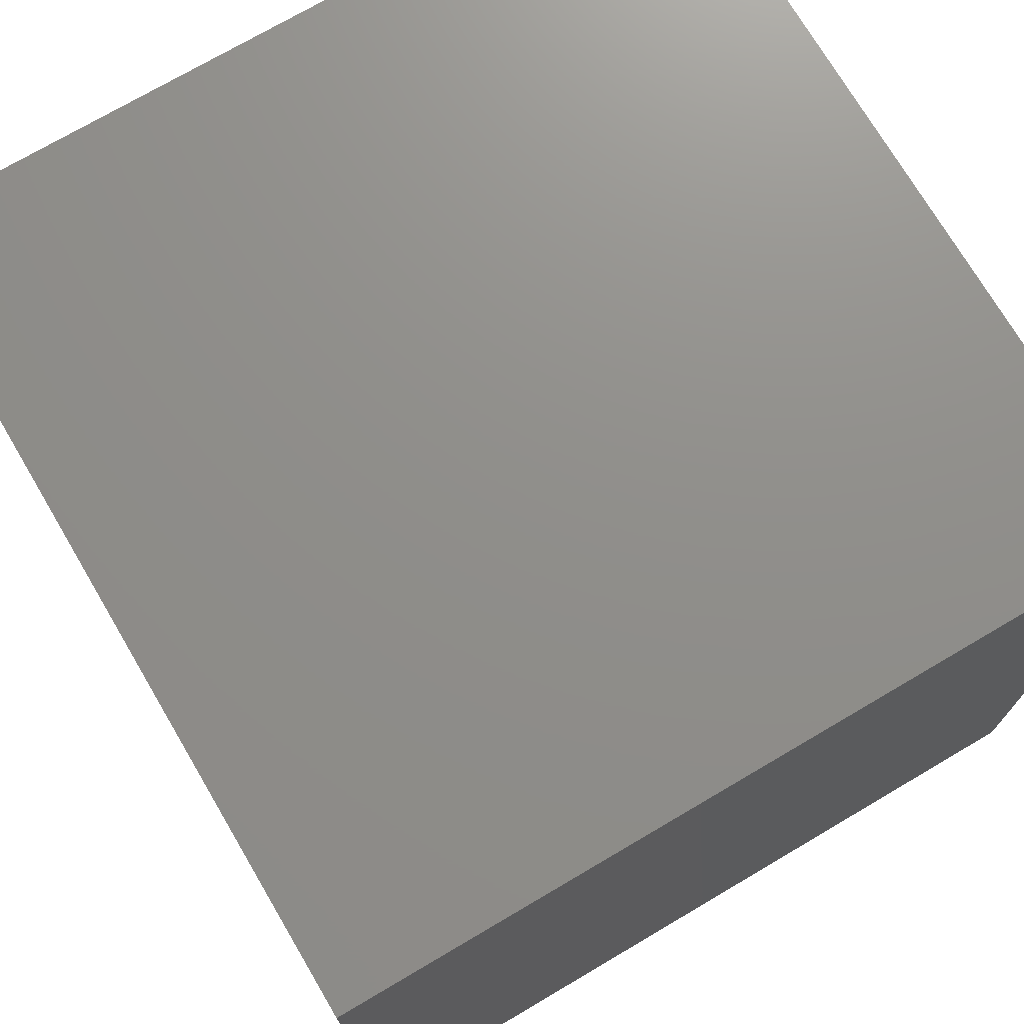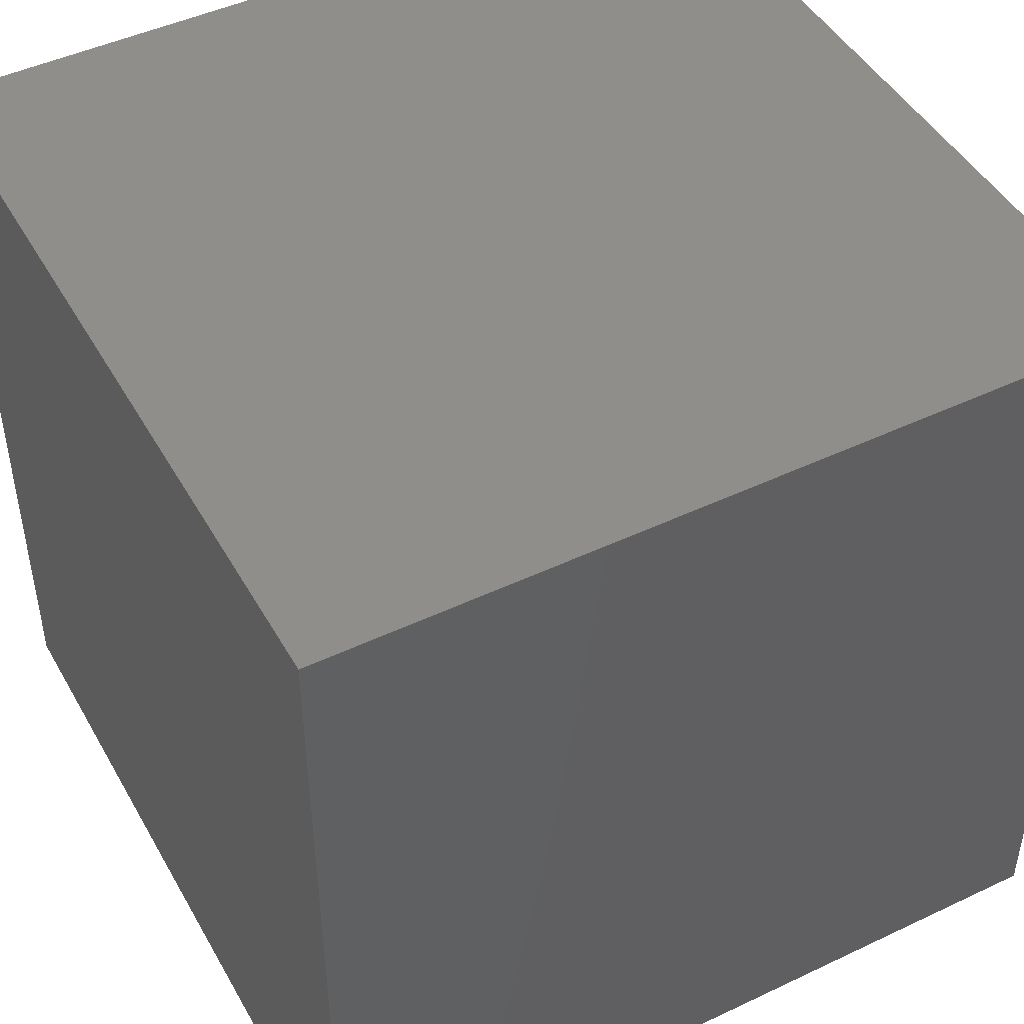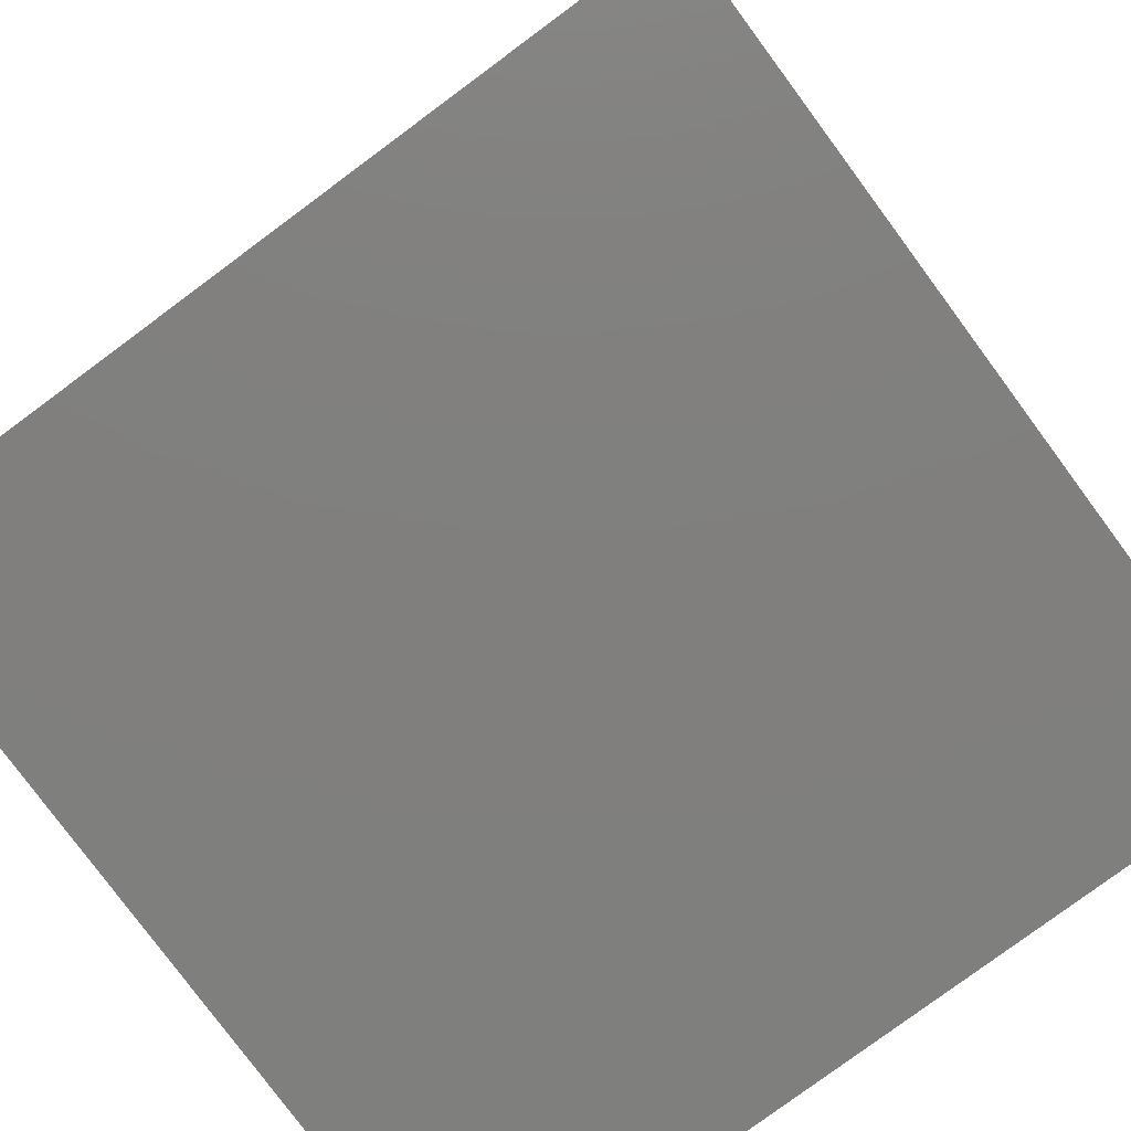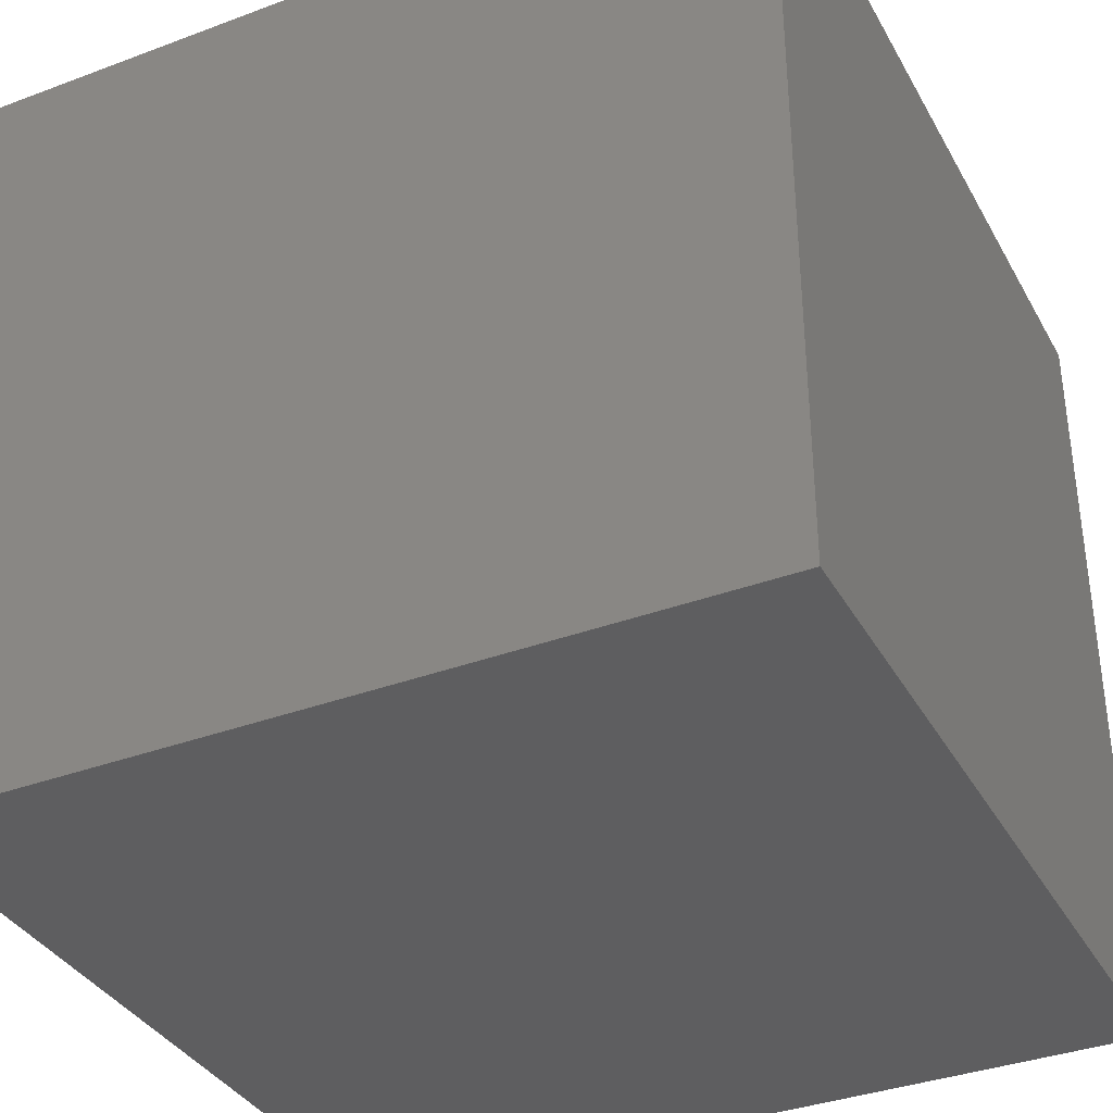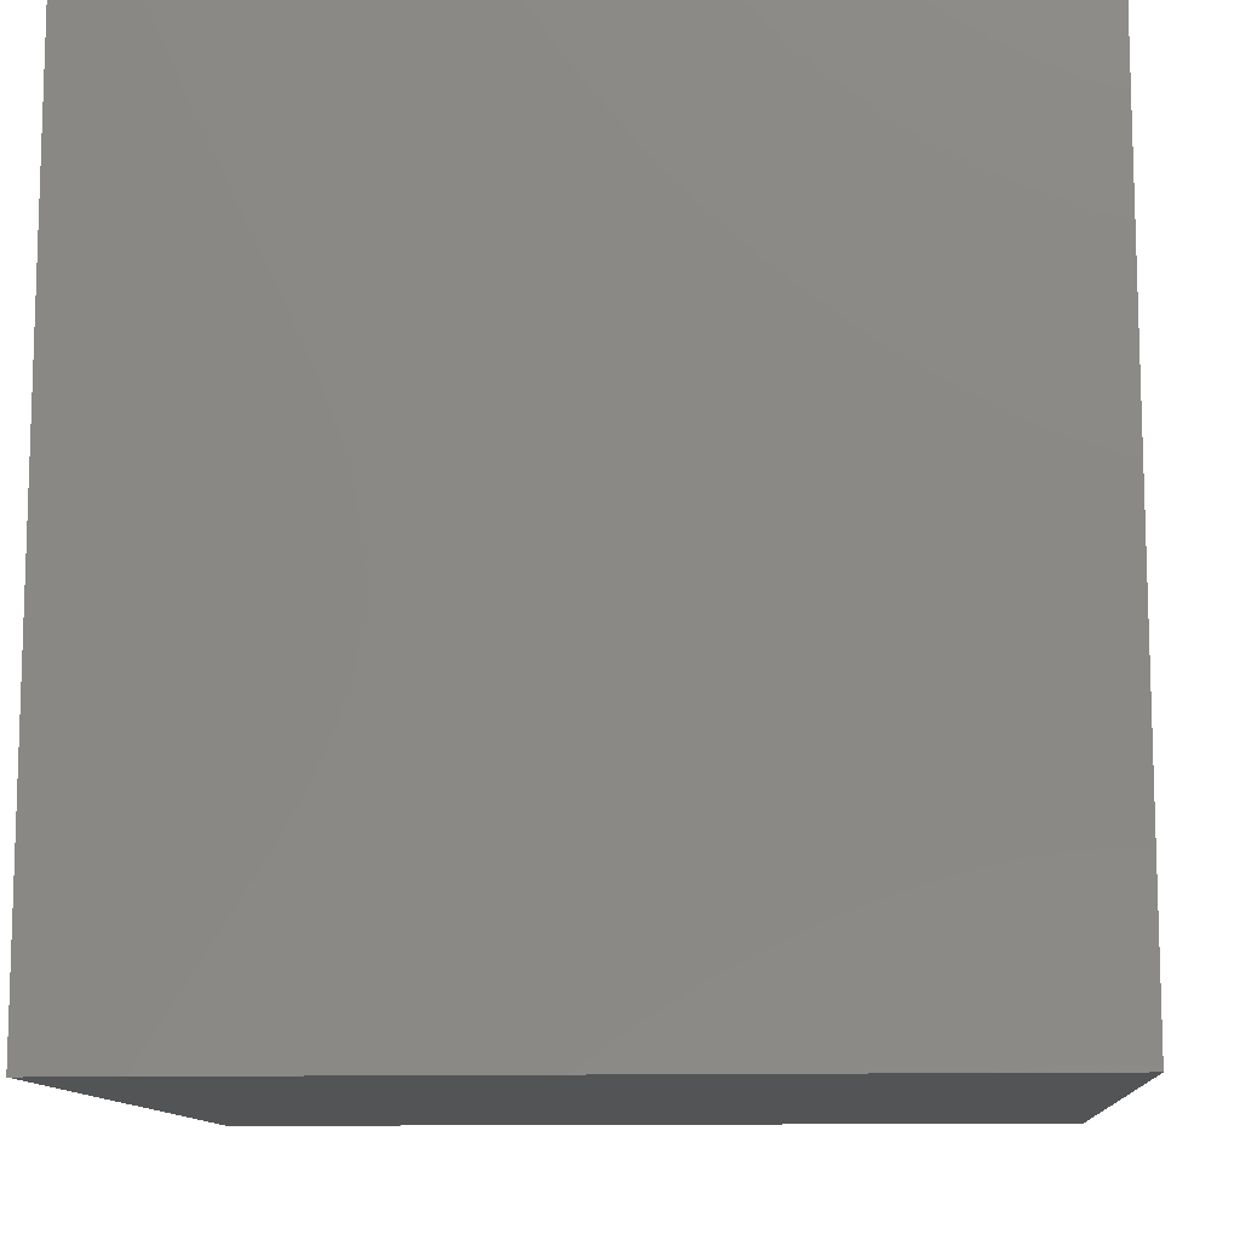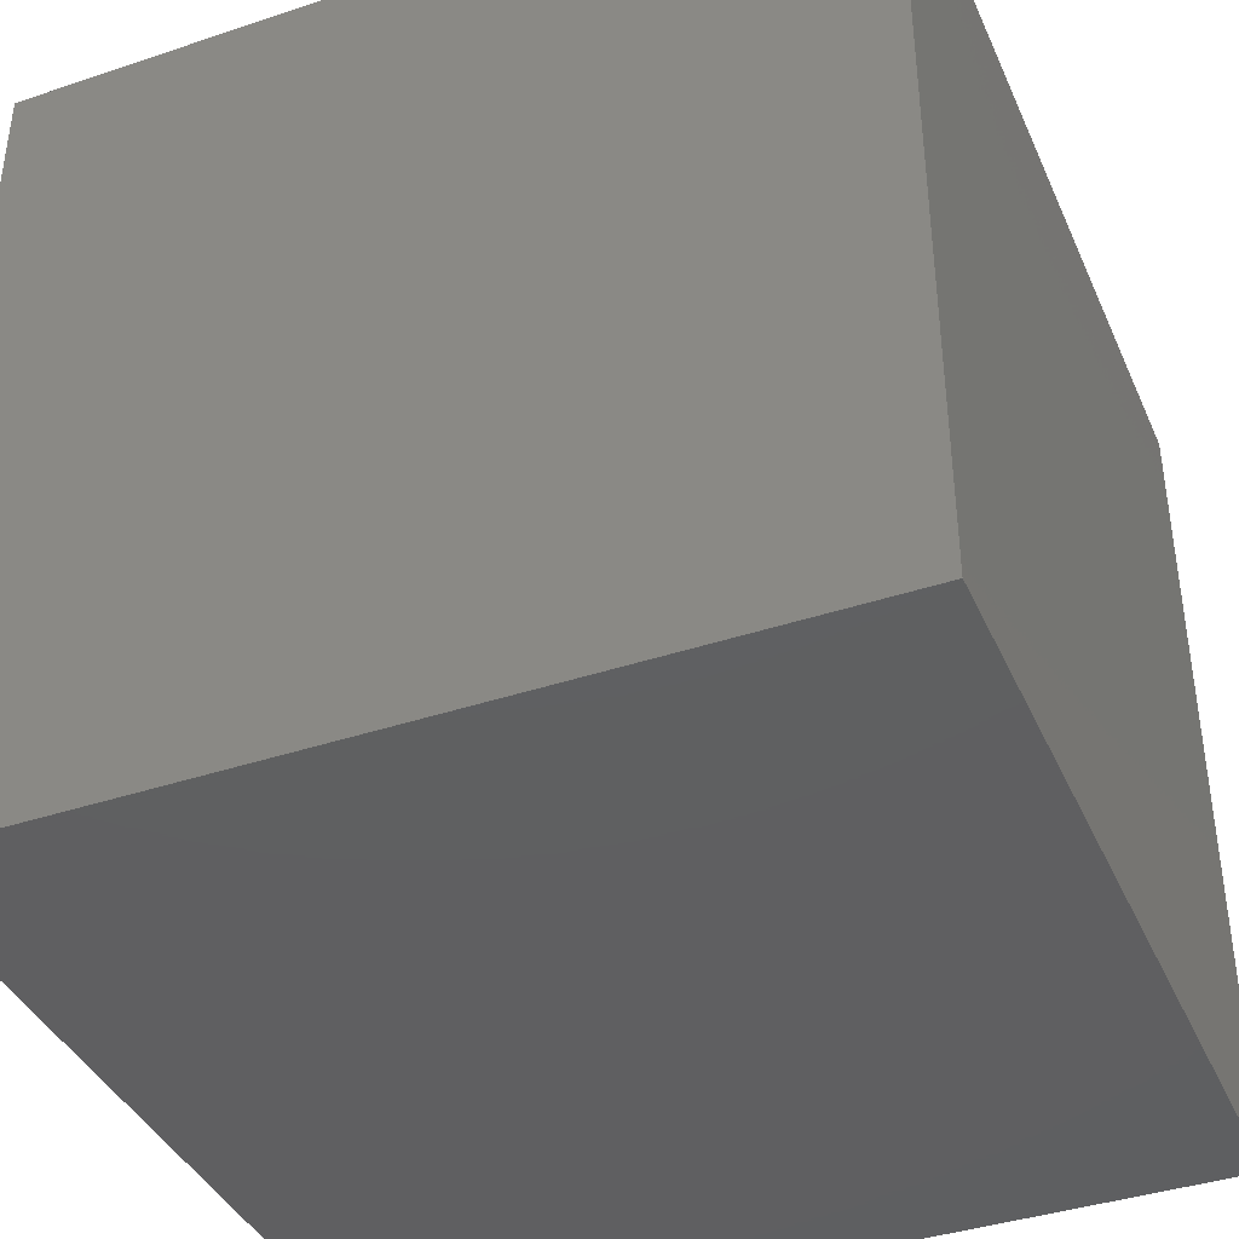
<metadata>
{"format":"stl","ext":"stl","renderer":"f3d","projection":"perspective","resolution":1024,"background":"white","views":[{"elev":73.2,"azim":-30.5,"up":"+Y"},{"elev":46.7,"azim":61.7,"up":"+Y"},{"elev":-79.5,"azim":-143.5,"up":"+Y"},{"elev":-36.2,"azim":-64.0,"up":"+Y"},{"elev":-11.4,"azim":94.2,"up":"+Y"},{"elev":-39.7,"azim":-67.5,"up":"+Y"}]}
</metadata>
<code>
# stl→obj: 8 verts, 12 faces
v 3 4 -1
v 2 4 -1
v 3 3 -1
v 2 3 -1
v 3 3 -2
v 2 3 -2
v 3 4 -2
v 2 4 -2
f 1 2 3
f 3 2 4
f 5 6 7
f 7 6 8
f 4 6 3
f 3 6 5
f 2 8 4
f 4 8 6
f 1 7 2
f 2 7 8
f 3 5 1
f 1 5 7

</code>
